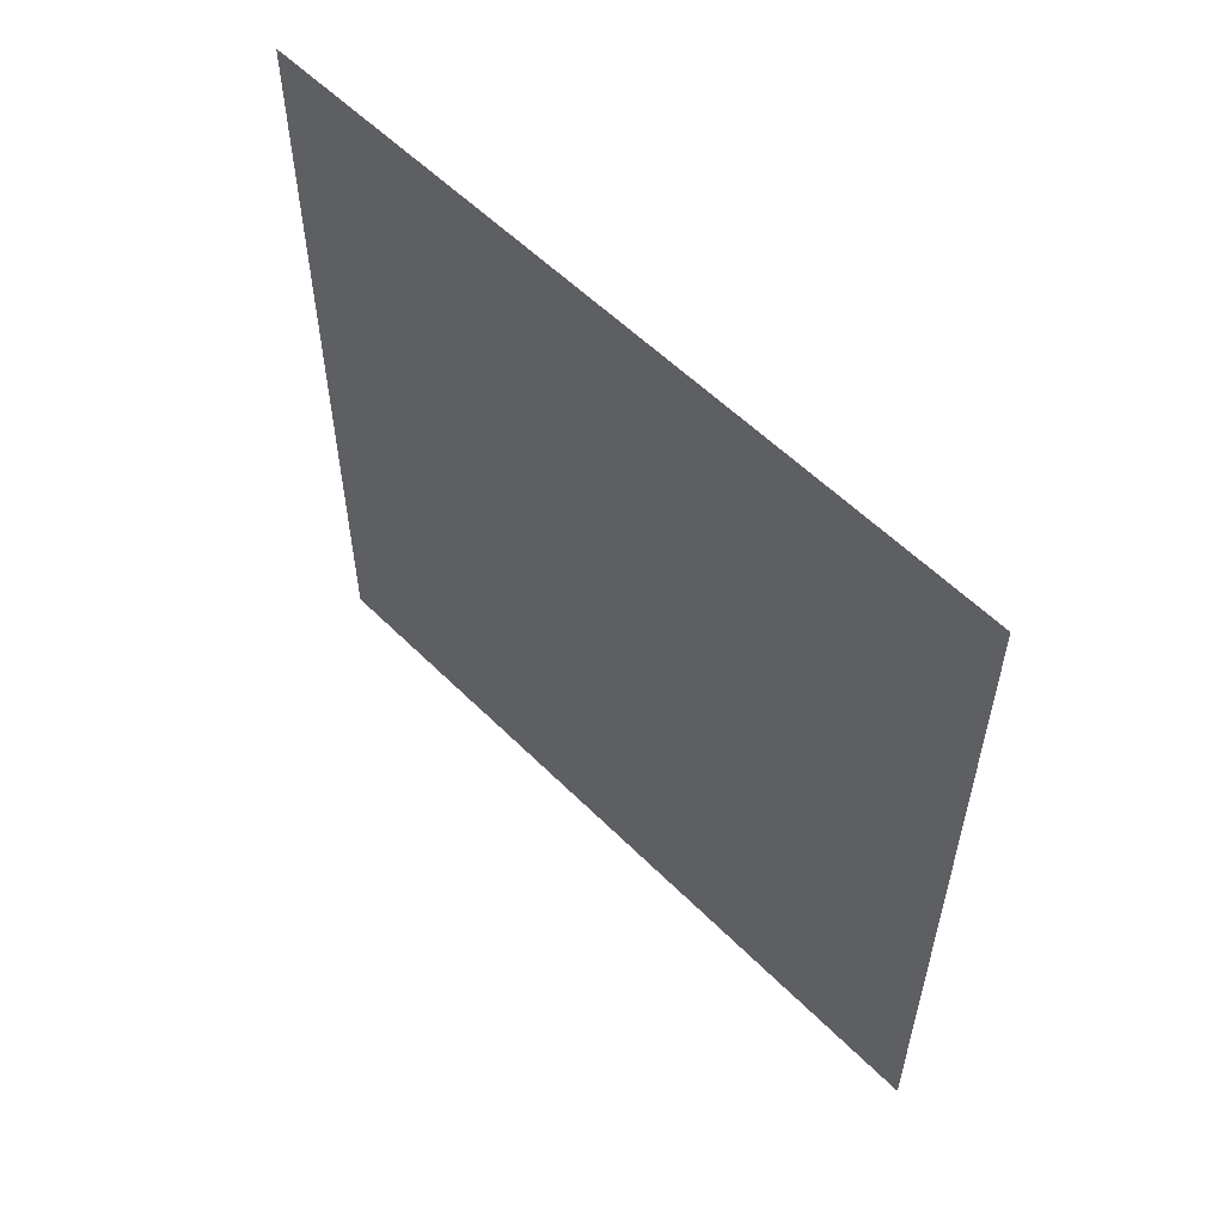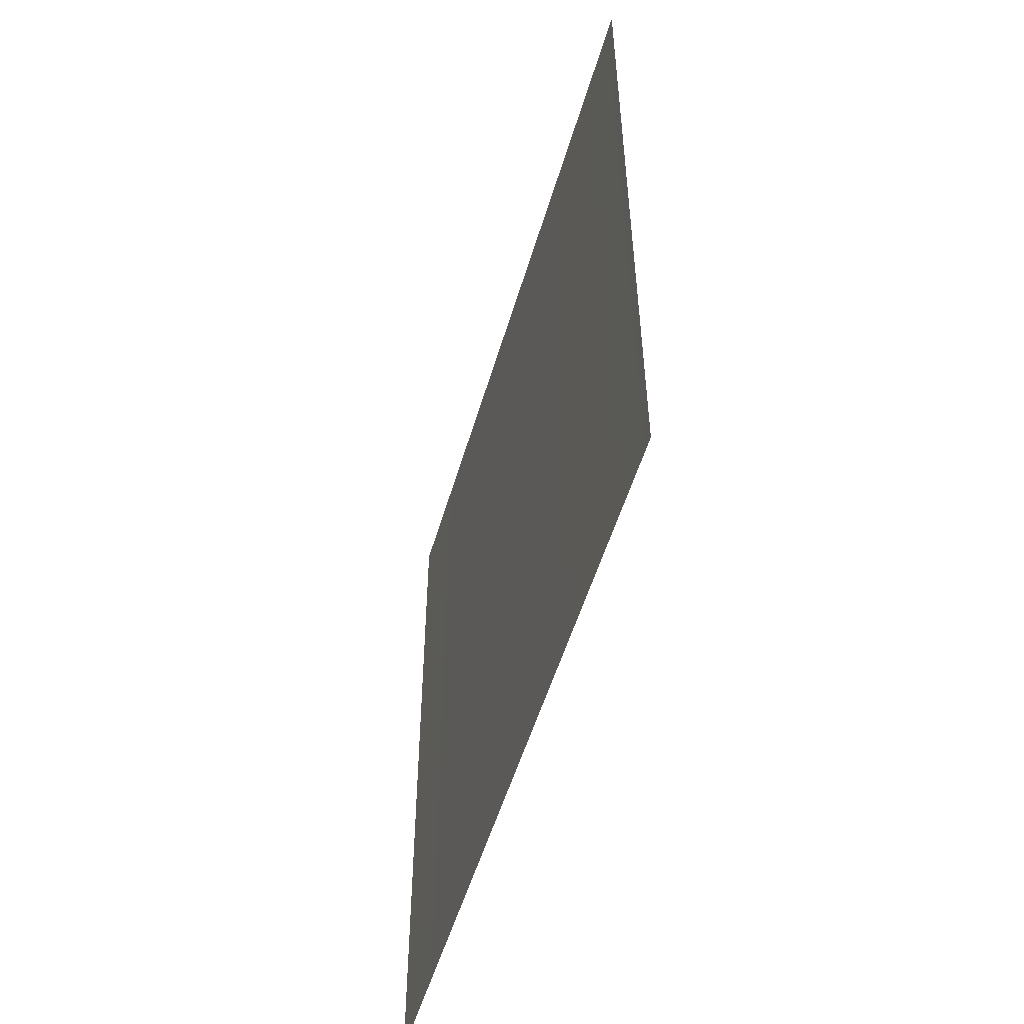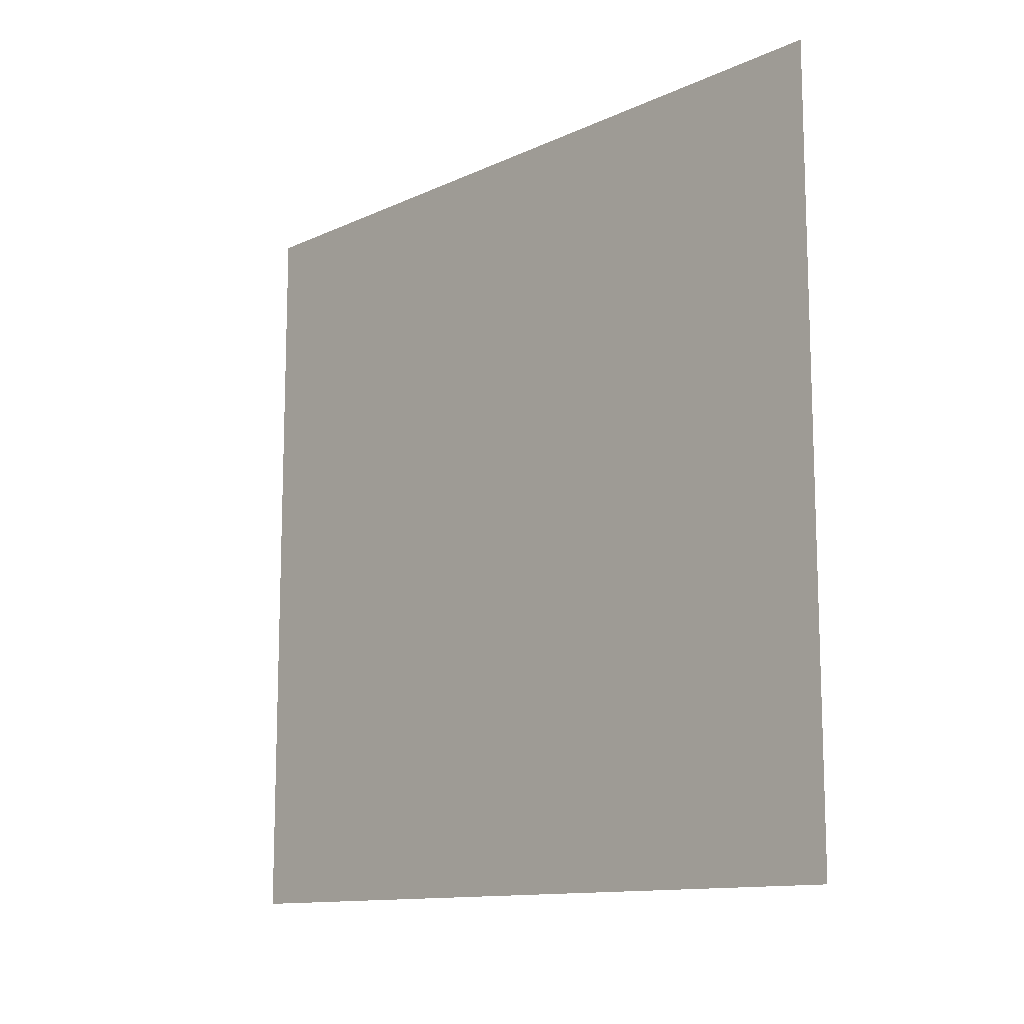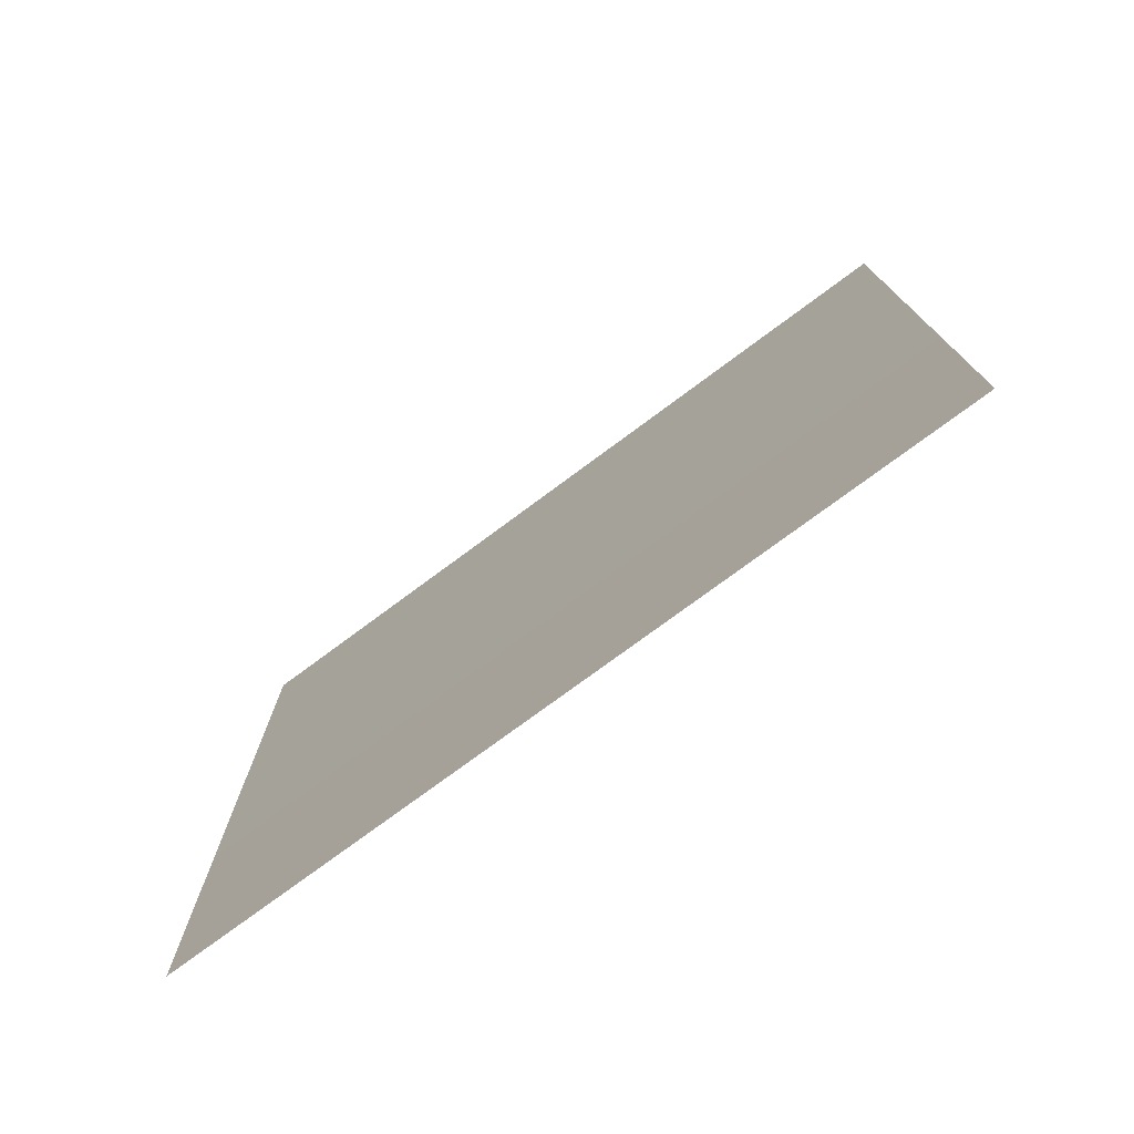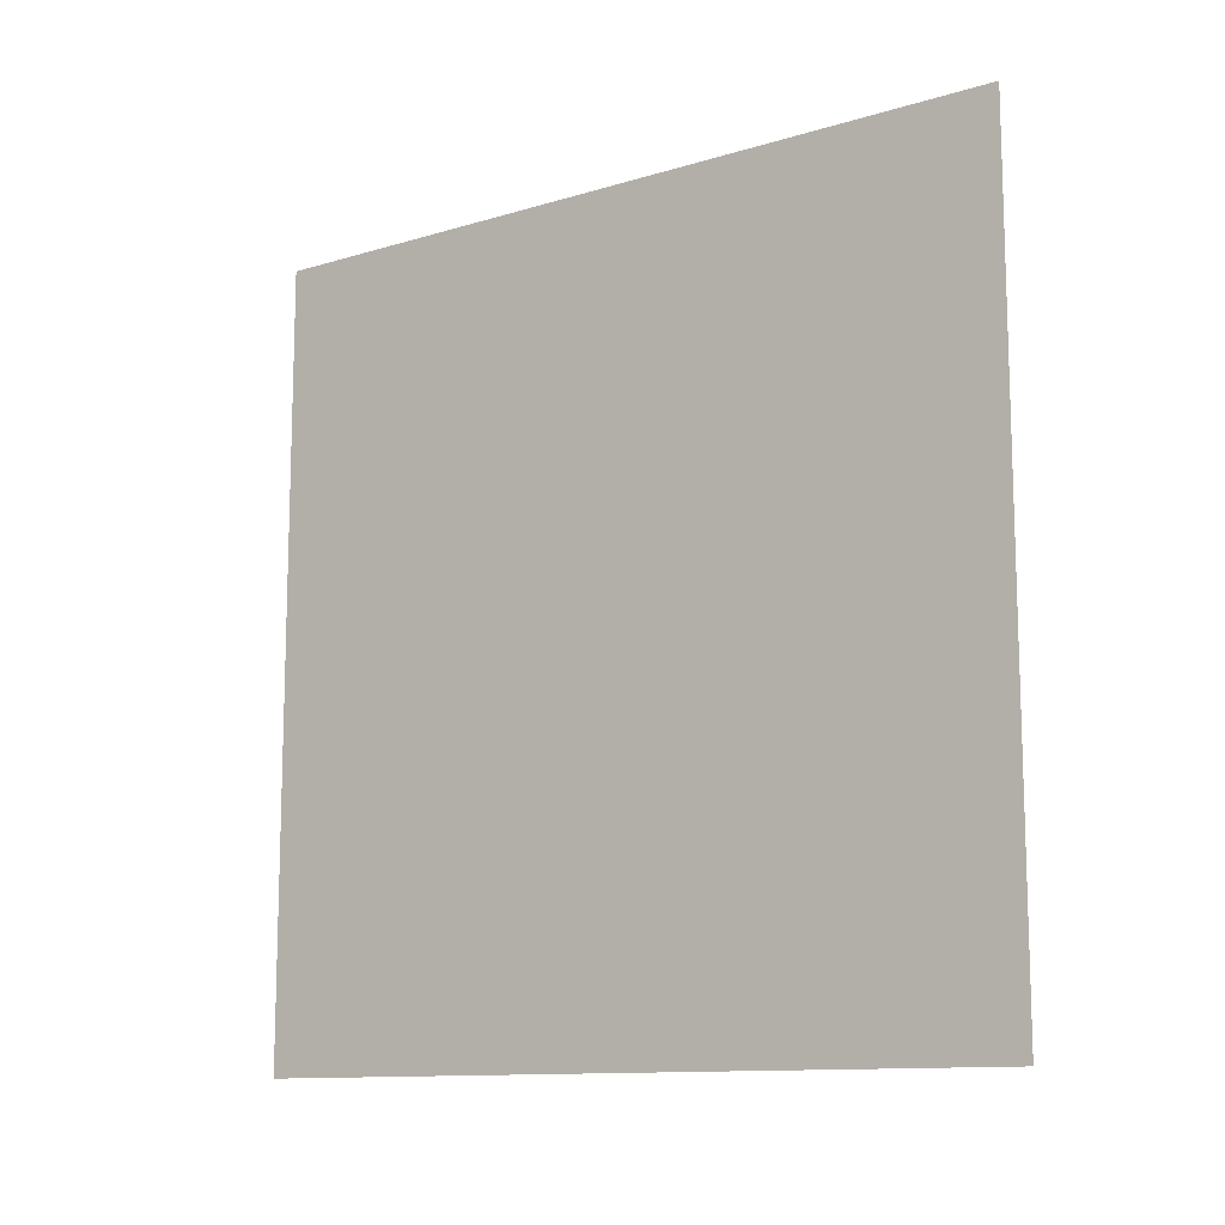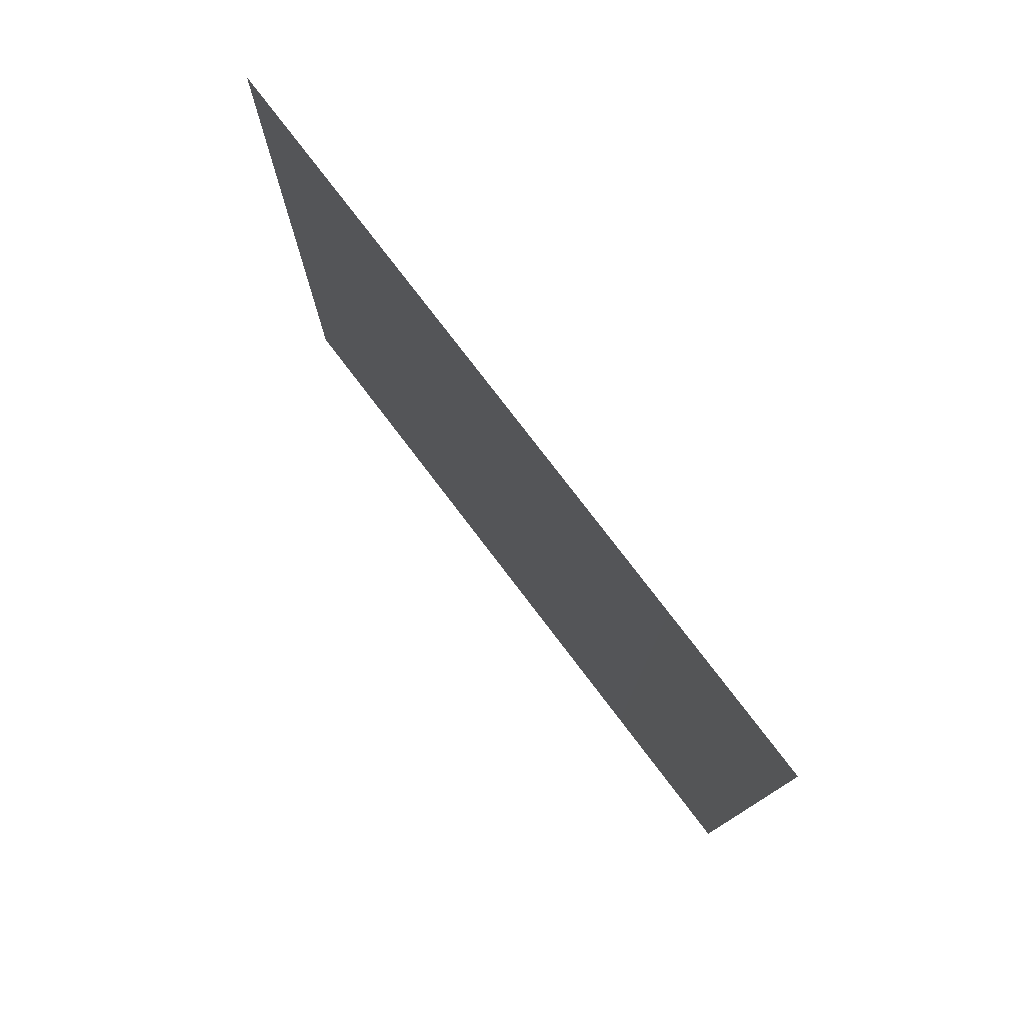
<metadata>
{"format":"obj","ext":"obj","renderer":"f3d","projection":"perspective","resolution":1024,"background":"white","views":[{"elev":56.3,"azim":-43.9,"up":"+Z"},{"elev":-52.8,"azim":-16.2,"up":"+Z"},{"elev":-12.3,"azim":137.0,"up":"+Y"},{"elev":-75.7,"azim":-53.4,"up":"+Y"},{"elev":-11.9,"azim":125.8,"up":"+Z"},{"elev":77.7,"azim":-37.3,"up":"+Z"}]}
</metadata>
<code>
g m_airballoon_middle_01
v 4.578e-07 0.59 0.6
v 4.578e-07 0.59 -0.6
v -4.578e-07 -0.59 -0.6
v -1.526e-07 -0.59 0.6
g m_airballoon_middle_01_0
f 3 2 1
f 4 3 1

</code>
